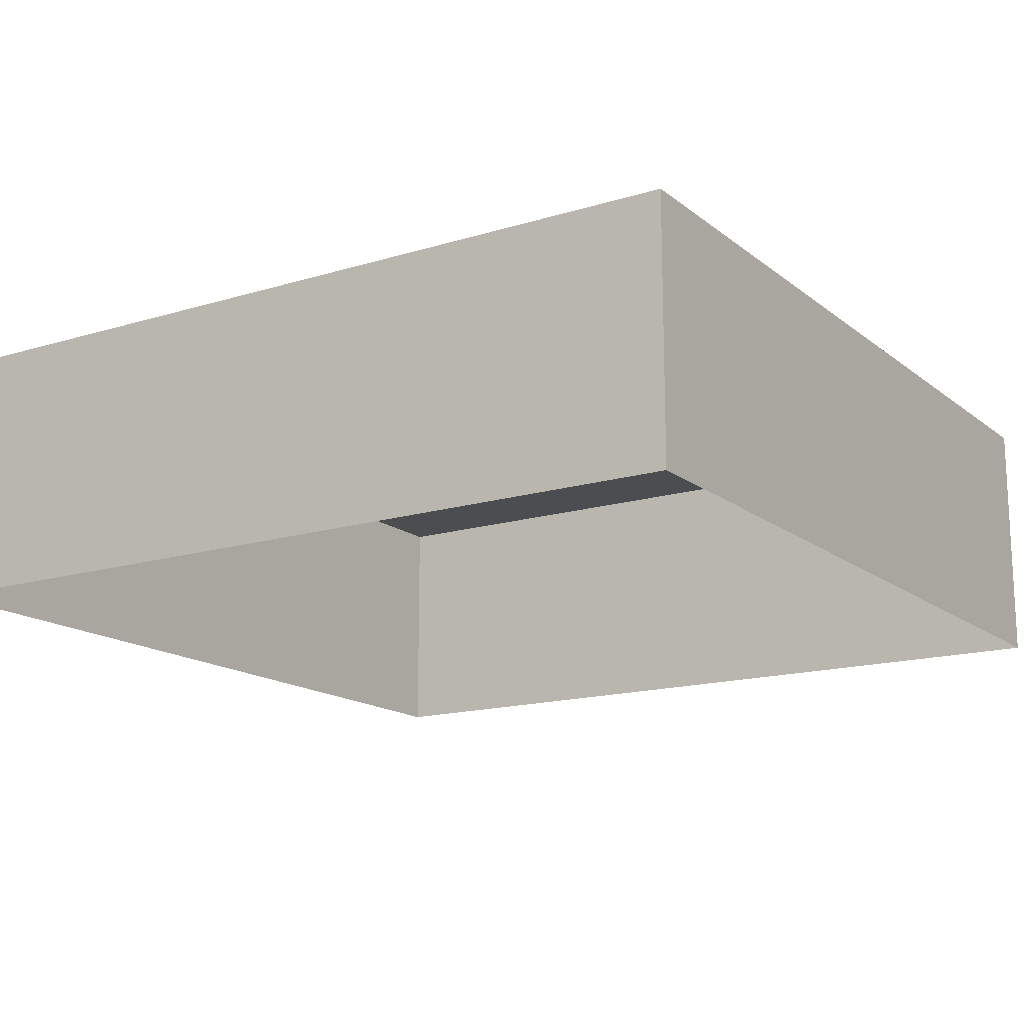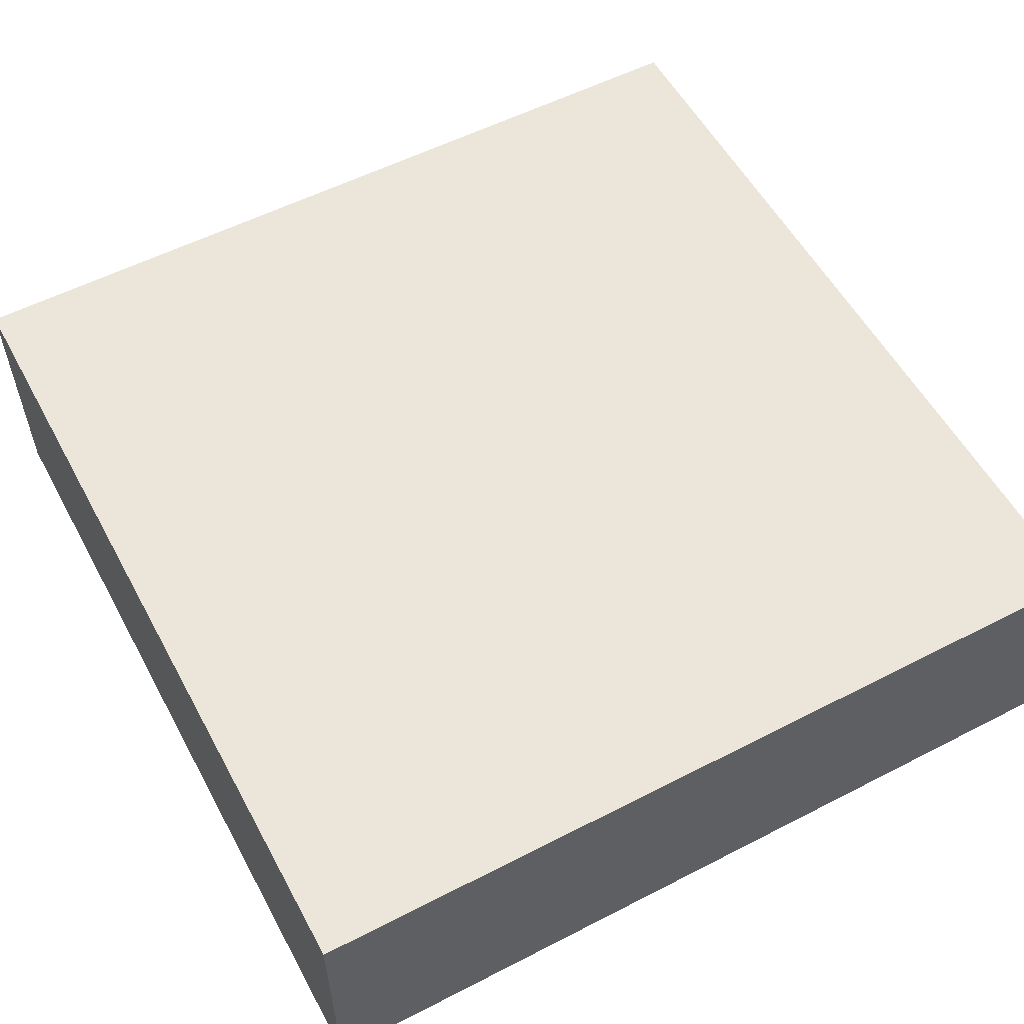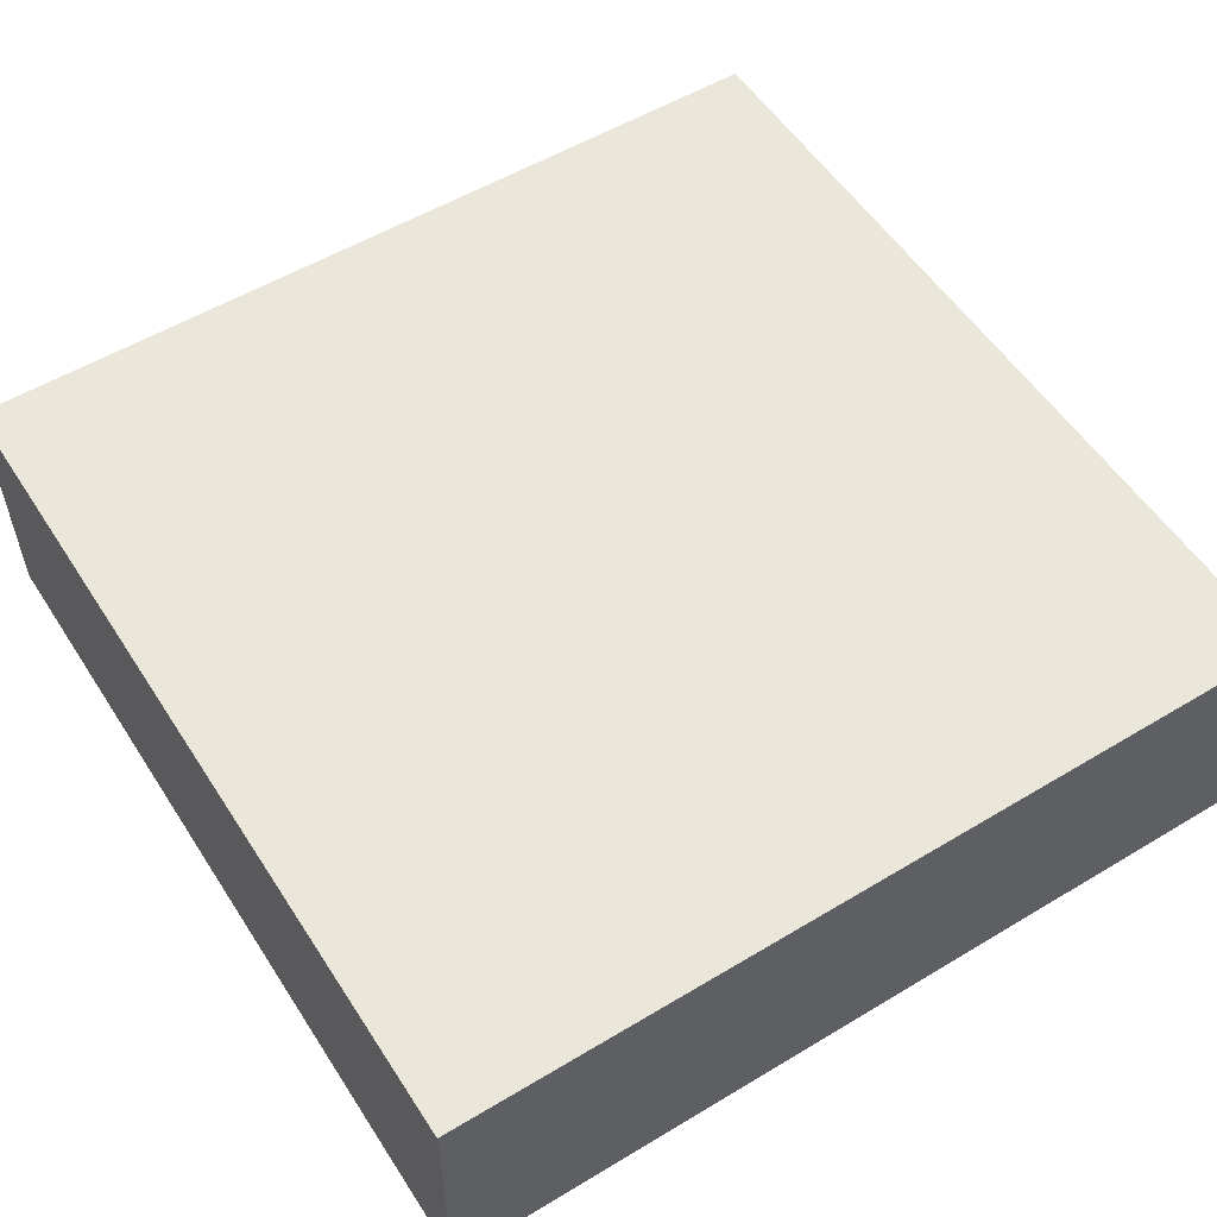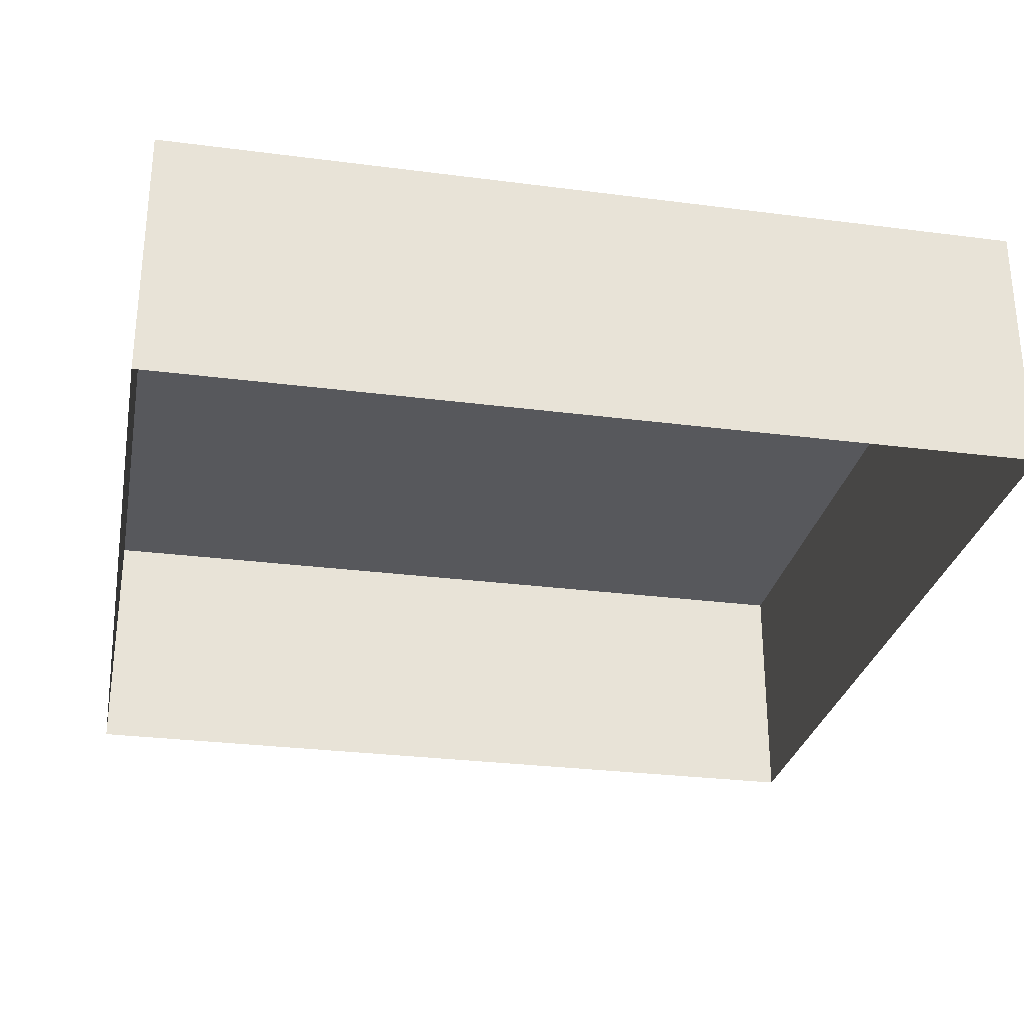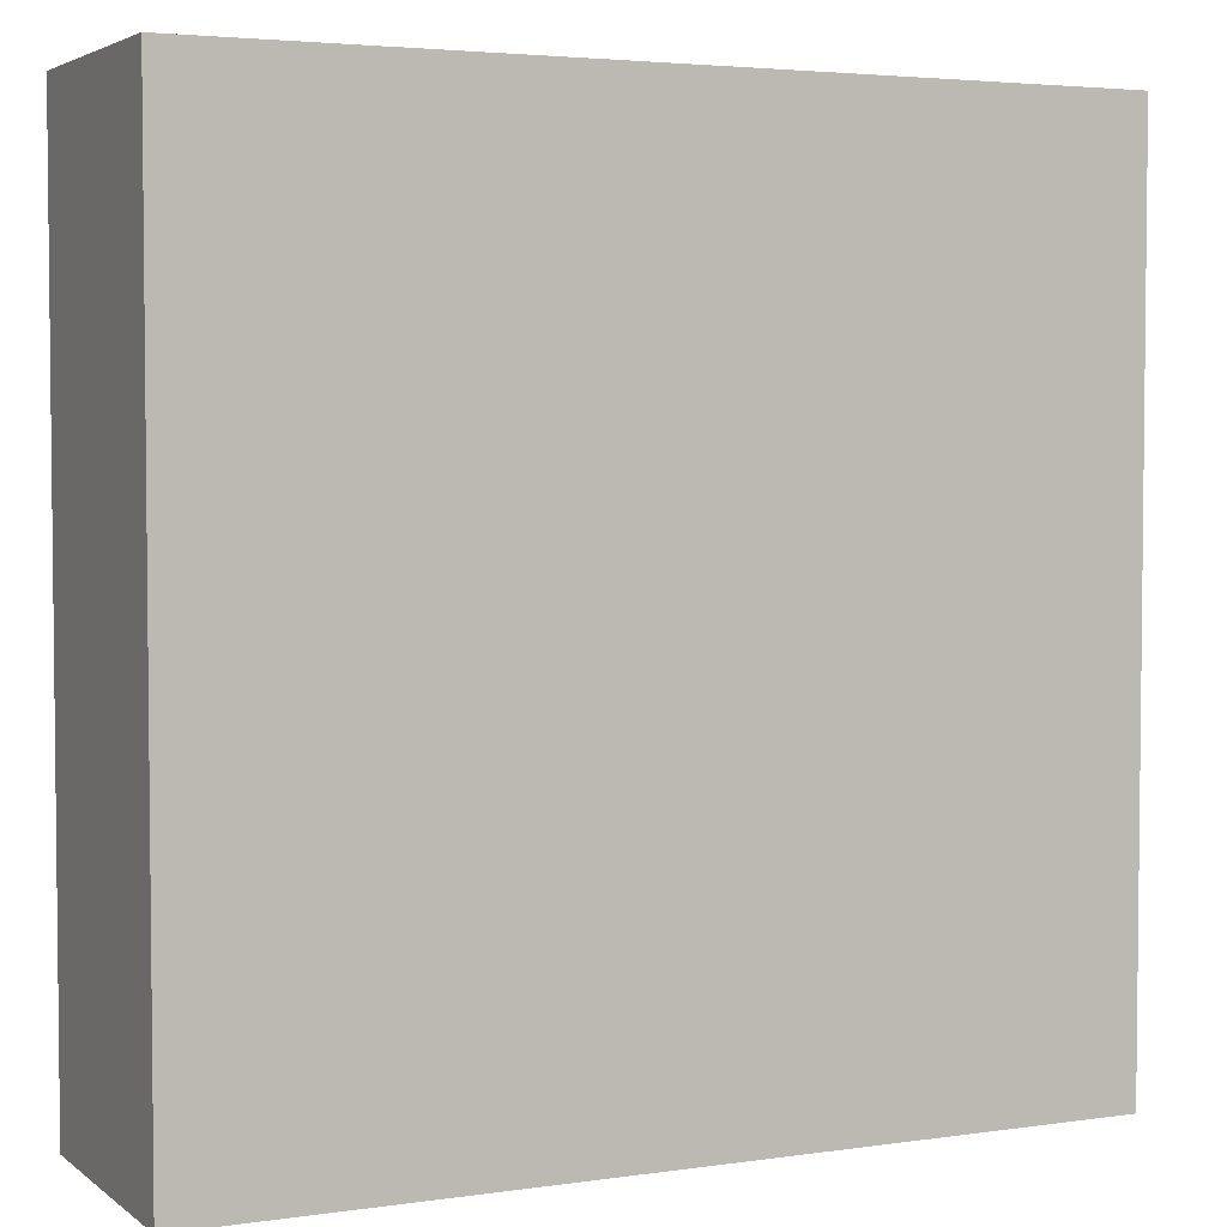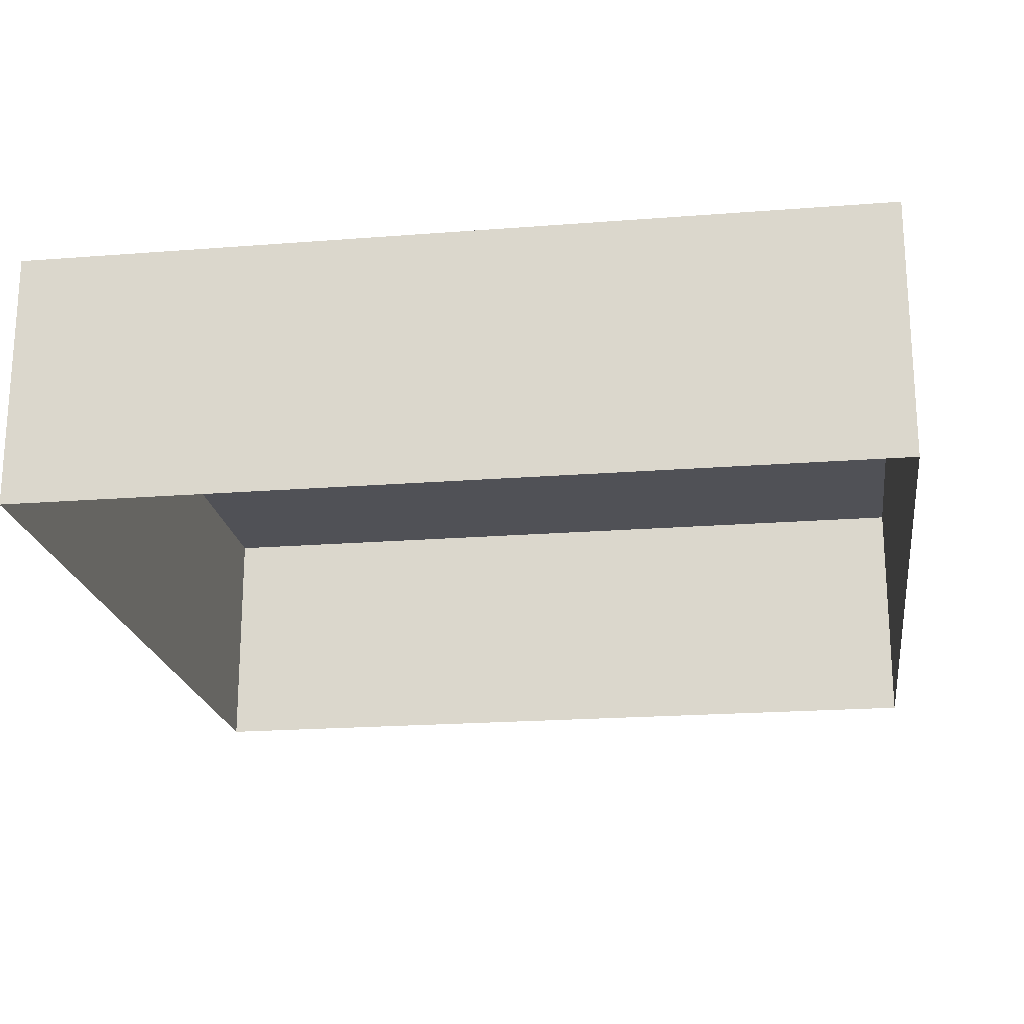
<metadata>
{"format":"obj","ext":"obj","renderer":"f3d","projection":"perspective","resolution":1024,"background":"white","views":[{"elev":-15.6,"azim":32.6,"up":"+Y"},{"elev":56.0,"azim":151.7,"up":"+Y"},{"elev":54.8,"azim":-122.4,"up":"+Y"},{"elev":-28.6,"azim":79.0,"up":"+Y"},{"elev":3.8,"azim":154.4,"up":"+Z"},{"elev":-20.5,"azim":-171.9,"up":"+Y"}]}
</metadata>
<code>
g default
v 77 0 47
v 87 0 47
v 77 0 37
v 87 0 37
v 77 3 47
v 87 3 47
v 87 3 37
v 77 3 37
v 77 0 42
v 77 3 42
v 87 3 42
v 87 0 42
v 77 3 37.5
v 77 0 37.5
v 87 0 37.5
v 87 3 37.5
v 77 2.5 47
v 87 2.5 47
v 87 2.5 42
v 87 2.5 37.5
v 87 2.5 37
v 77 2.5 37
v 77 2.5 37.5
v 77 2.5 42
g ManPad_3
f 17 18 6 5
f 16 11 19 20
f 21 22 8 7
f 23 24 10 13
f 10 11 16 13
f 10 24 17 5
f 5 6 11 10
f 18 19 11 6
f 22 23 13 8
f 16 20 21 7
f 13 16 7 8
f 1 2 18 17
f 2 12 19 18
f 19 12 15 20
f 21 20 15 4
f 4 3 22 21
f 3 14 23 22
f 14 9 24 23
f 17 24 9 1

</code>
